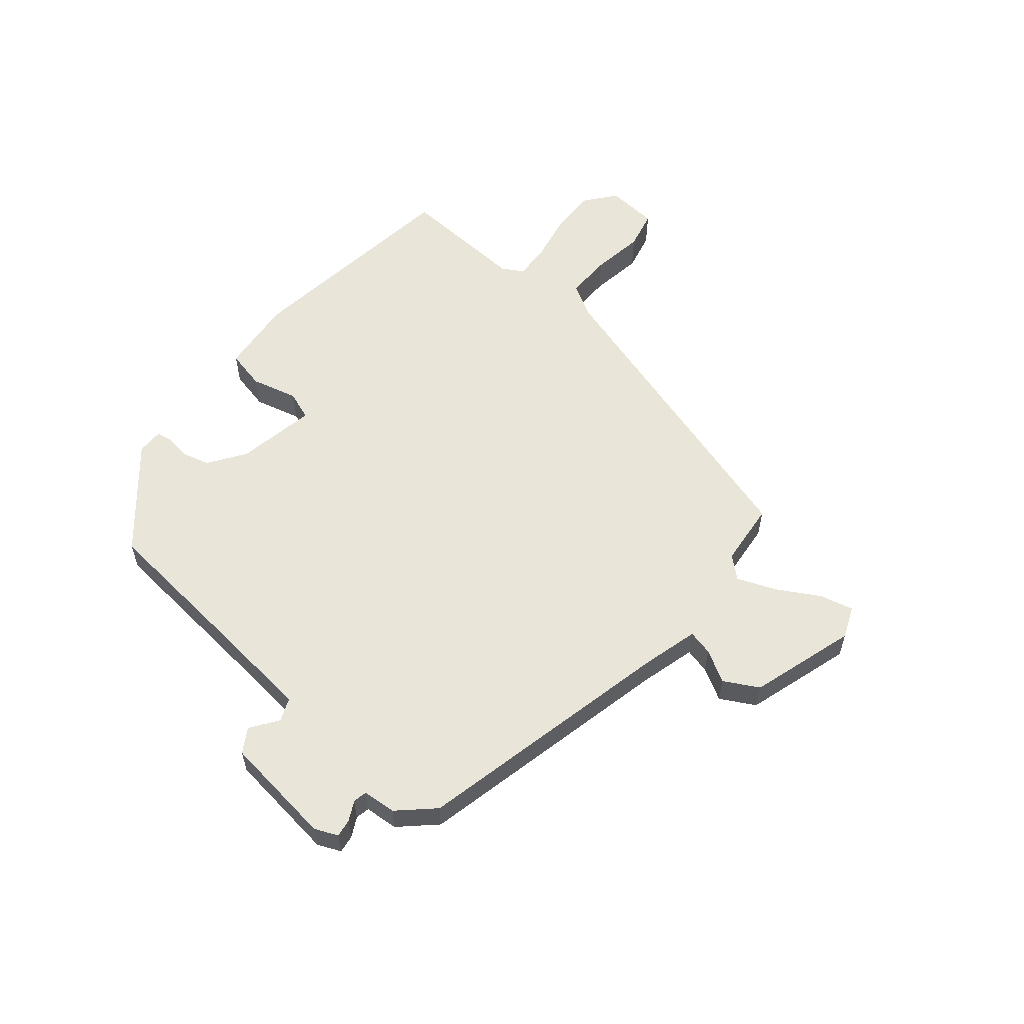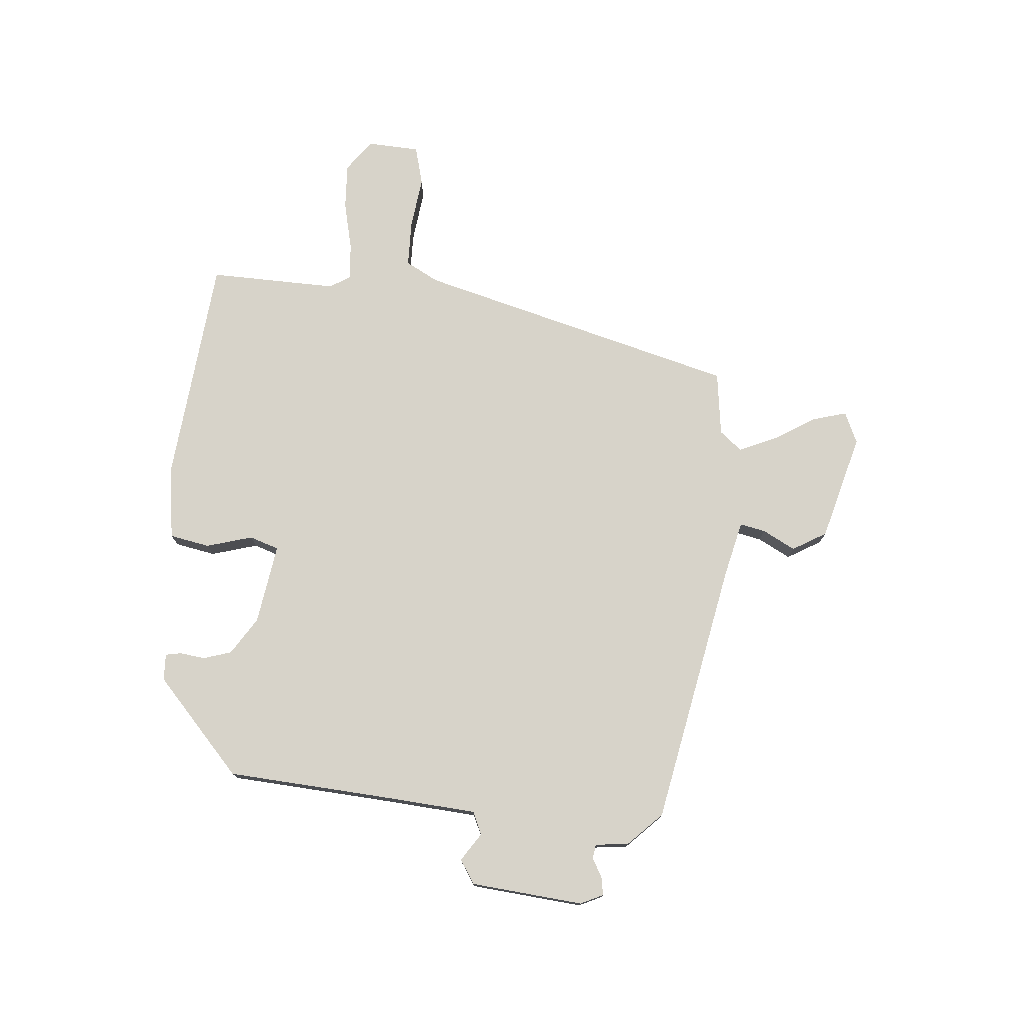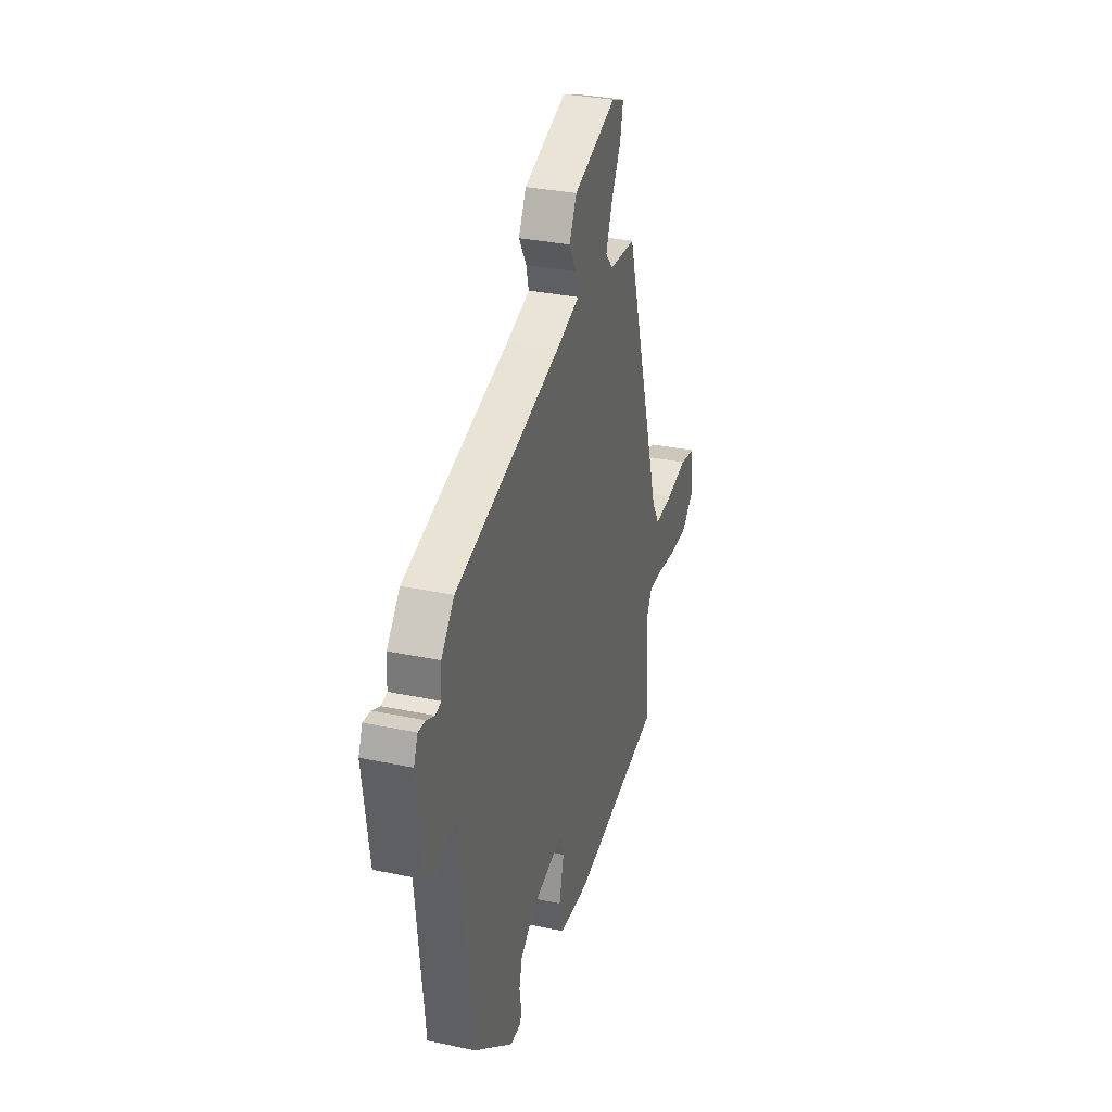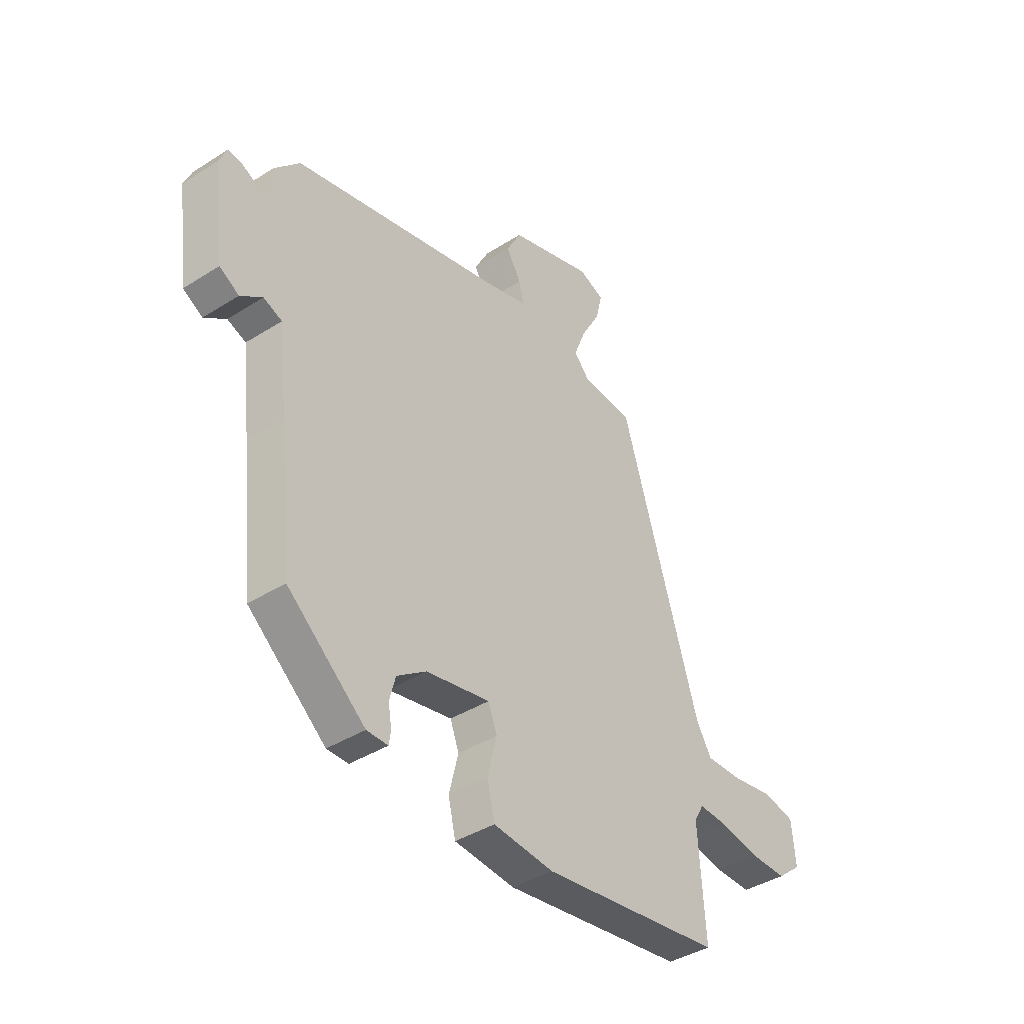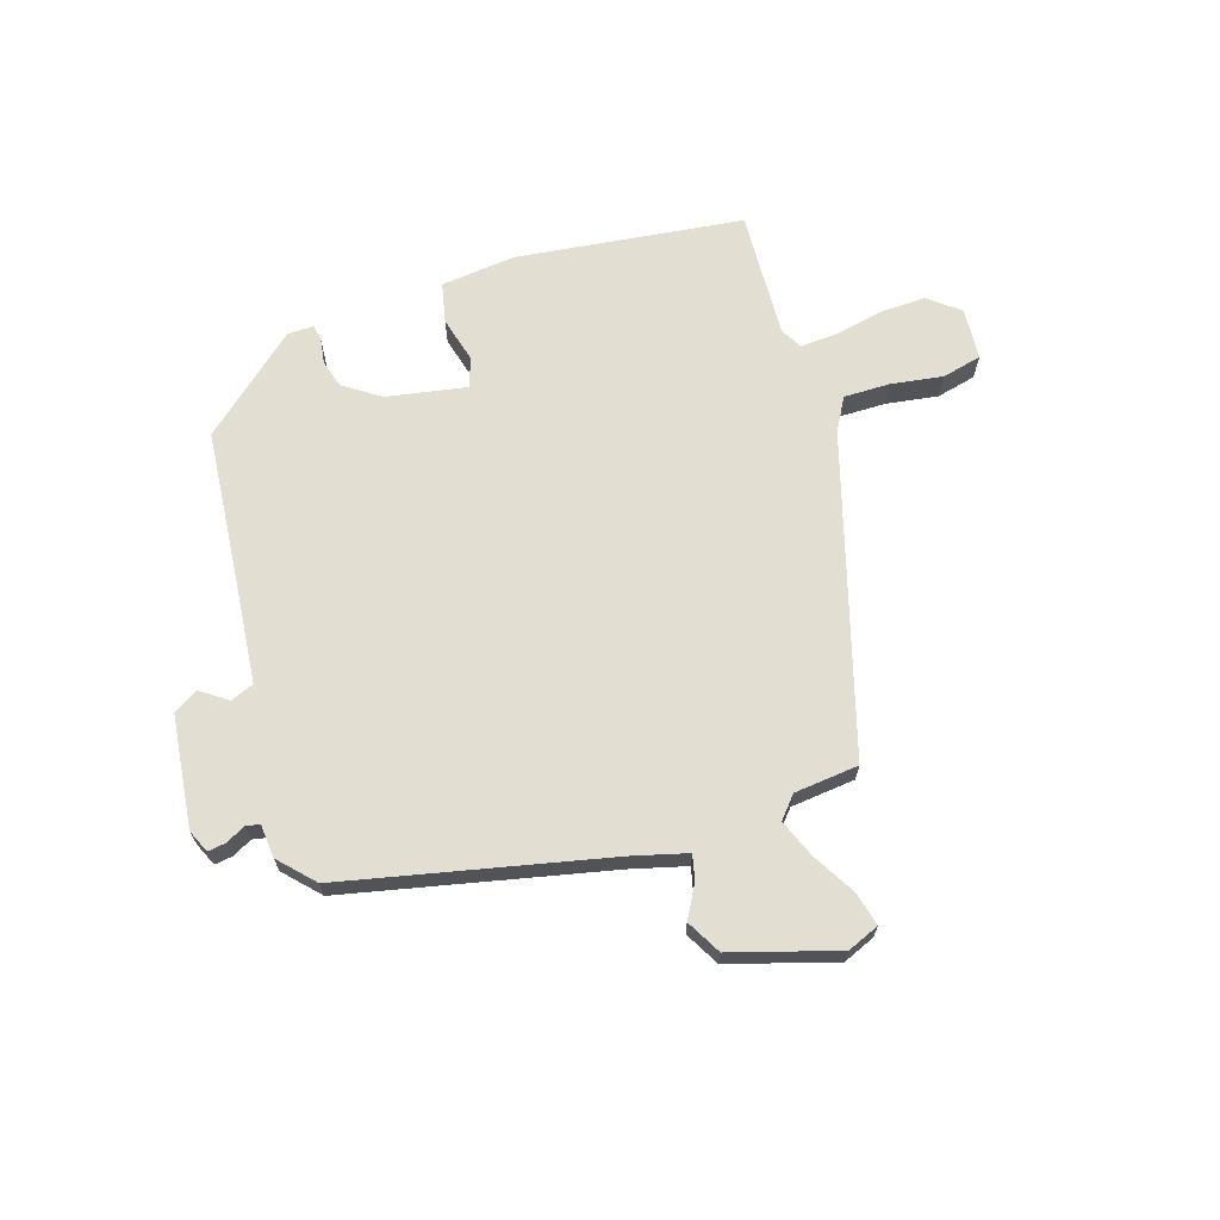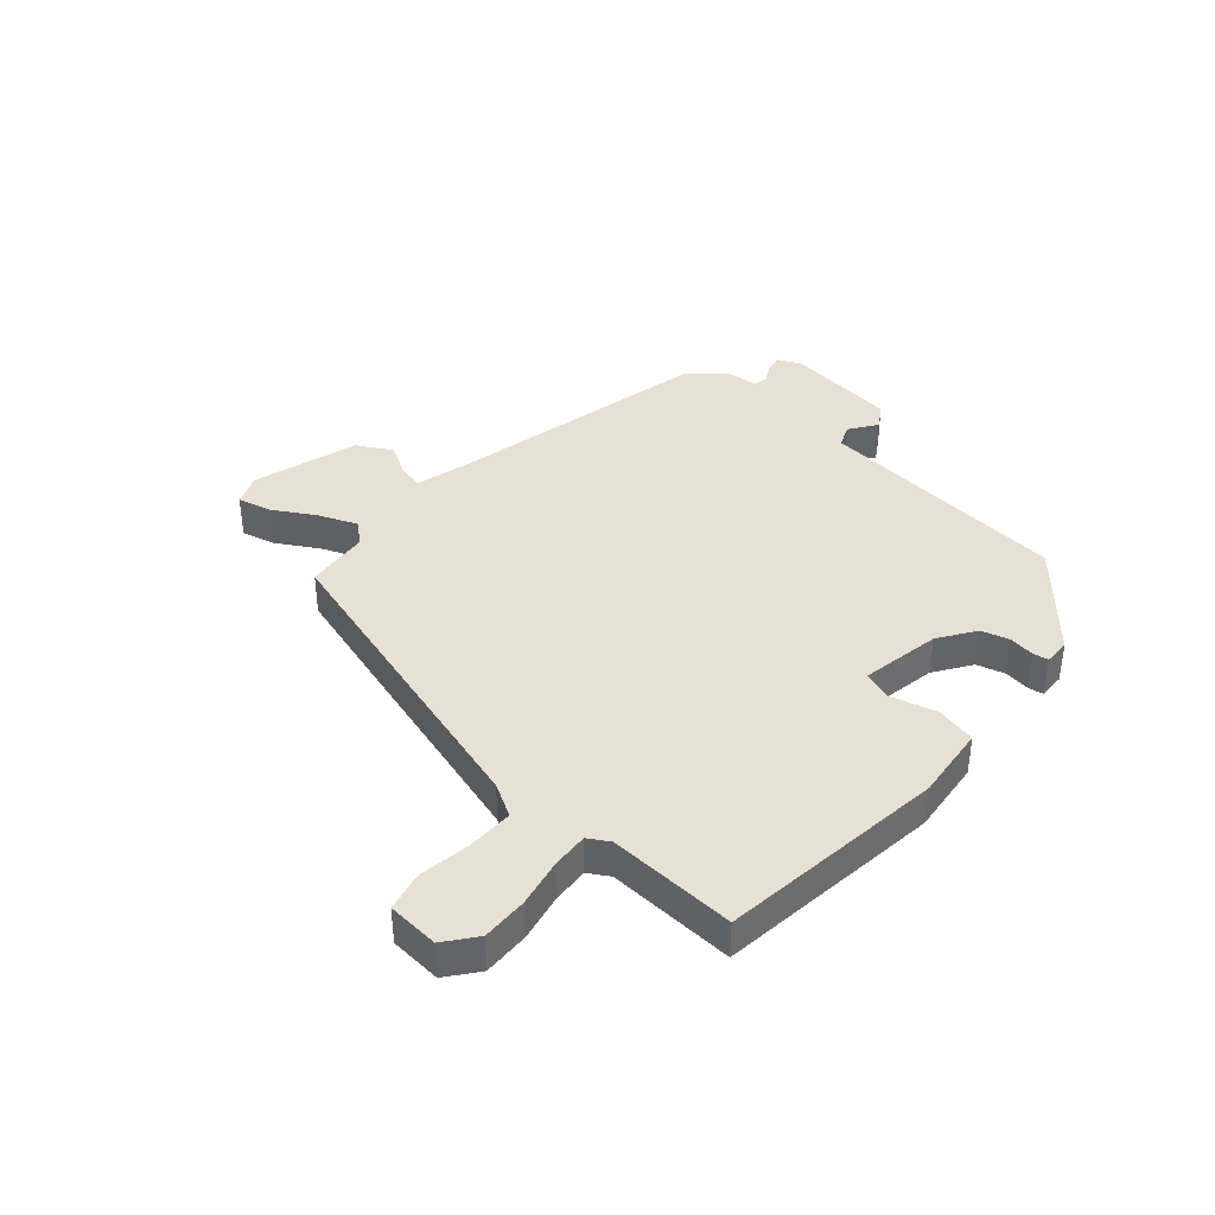
<metadata>
{"format":"obj","ext":"obj","renderer":"f3d","projection":"perspective","resolution":1024,"background":"white","views":[{"elev":57.8,"azim":-50.8,"up":"+Y"},{"elev":76.2,"azim":-87.4,"up":"+Y"},{"elev":32.8,"azim":-73.8,"up":"+Z"},{"elev":-40.1,"azim":-51.9,"up":"+Z"},{"elev":67.4,"azim":-18.5,"up":"+Y"},{"elev":39.2,"azim":130.3,"up":"+Y"}]}
</metadata>
<code>
v 0.35 0.07 0.521
v 0.52 0.07 -0.029
v 0.553 0.07 -0.085
v 0.633 0.07 -0.083
v 0.724 0.07 -0.068
v 0.792 0.07 -0.083
v 0.8 0.07 -0.173
v 0.747 0.07 -0.216
v 0.667 0.07 -0.215
v 0.583 0.07 -0.199
v 0.519 0.07 -0.196
v 0.498 0.07 -0.233
v 0.512 0.07 -0.455
v 0.119 0.07 -0.51
v -0.012 0.07 -0.498
v -0.028 0.07 -0.429
v -0.008 0.07 -0.348
v -0.027 0.07 -0.298
v -0.165 0.07 -0.325
v -0.228 0.07 -0.369
v -0.241 0.07 -0.418
v -0.234 0.07 -0.462
v -0.238 0.07 -0.489
v -0.284 0.07 -0.489
v -0.452 0.07 -0.348
v -0.481 0.07 -0.078
v -0.501 0.07 0.095
v -0.541 0.07 0.111
v -0.588 0.07 0.077
v -0.63 0.07 0.102
v -0.656 0.07 0.296
v -0.639 0.07 0.336
v -0.608 0.07 0.332
v -0.574 0.07 0.315
v -0.55 0.07 0.32
v -0.546 0.07 0.378
v -0.491 0.07 0.438
v -0.037 0.07 0.545
v 0.059 0.07 0.572
v 0.048 0.07 0.616
v 0.016 0.07 0.671
v 0.048 0.07 0.731
v 0.231 0.07 0.789
v 0.286 0.07 0.767
v 0.272 0.07 0.708
v 0.231 0.07 0.635
v 0.205 0.07 0.568
v 0.238 0.07 0.531
v 0.35 0 0.521
v 0.52 0 -0.029
v 0.553 0 -0.085
v 0.633 0 -0.083
v 0.724 0 -0.068
v 0.792 0 -0.083
v 0.8 0 -0.173
v 0.747 0 -0.216
v 0.667 0 -0.215
v 0.583 0 -0.199
v 0.519 0 -0.196
v 0.498 0 -0.233
v 0.512 0 -0.455
v 0.119 0 -0.51
v -0.012 0 -0.498
v -0.028 0 -0.429
v -0.008 0 -0.348
v -0.027 0 -0.298
v -0.165 0 -0.325
v -0.228 0 -0.369
v -0.241 0 -0.418
v -0.234 0 -0.462
v -0.238 0 -0.489
v -0.284 0 -0.489
v -0.452 0 -0.348
v -0.481 0 -0.078
v -0.501 0 0.095
v -0.541 0 0.111
v -0.588 0 0.077
v -0.63 0 0.102
v -0.656 0 0.296
v -0.639 0 0.336
v -0.608 0 0.332
v -0.574 0 0.315
v -0.55 0 0.32
v -0.546 0 0.378
v -0.491 0 0.438
v -0.037 0 0.545
v 0.059 0 0.572
v 0.048 0 0.616
v 0.016 0 0.671
v 0.048 0 0.731
v 0.231 0 0.789
v 0.286 0 0.767
v 0.272 0 0.708
v 0.231 0 0.635
v 0.205 0 0.568
v 0.238 0 0.531
f 44 45 46
f 43 44 46
f 42 43 46
f 41 42 46
f 40 41 46
f 39 40 46 47
f 38 39 47 48
f 48 1 2
f 38 48 2
f 37 38 2
f 36 37 2
f 35 36 2
f 32 33 34
f 31 32 34
f 30 31 34
f 29 30 34
f 28 29 34
f 35 2 3
f 34 35 3
f 28 34 3
f 27 28 3
f 24 25 26
f 23 24 26
f 22 23 26
f 21 22 26
f 20 21 26 27
f 15 16 17
f 14 15 17
f 13 14 17
f 12 13 17
f 11 12 17 18
f 8 9 10
f 7 8 10
f 6 7 10
f 5 6 10
f 4 5 10
f 3 4 10 11
f 27 3 11 18
f 19 20 27
f 18 19 27
f 94 93 92
f 94 92 91
f 94 91 90
f 94 90 89
f 94 89 88
f 95 94 88 87
f 96 95 87 86
f 50 49 96
f 50 96 86
f 50 86 85
f 50 85 84
f 50 84 83
f 82 81 80
f 82 80 79
f 82 79 78
f 82 78 77
f 82 77 76
f 51 50 83
f 51 83 82
f 51 82 76
f 51 76 75
f 74 73 72
f 74 72 71
f 74 71 70
f 74 70 69
f 75 74 69 68
f 65 64 63
f 65 63 62
f 65 62 61
f 65 61 60
f 66 65 60 59
f 58 57 56
f 58 56 55
f 58 55 54
f 58 54 53
f 58 53 52
f 59 58 52 51
f 66 59 51 75
f 75 68 67
f 75 67 66
f 1 49 50 2
f 2 50 51 3
f 3 51 52 4
f 4 52 53 5
f 5 53 54 6
f 6 54 55 7
f 7 55 56 8
f 8 56 57 9
f 9 57 58 10
f 10 58 59 11
f 11 59 60 12
f 12 60 61 13
f 13 61 62 14
f 14 62 63 15
f 15 63 64 16
f 16 64 65 17
f 17 65 66 18
f 18 66 67 19
f 19 67 68 20
f 20 68 69 21
f 21 69 70 22
f 22 70 71 23
f 23 71 72 24
f 24 72 73 25
f 25 73 74 26
f 26 74 75 27
f 27 75 76 28
f 28 76 77 29
f 29 77 78 30
f 30 78 79 31
f 31 79 80 32
f 32 80 81 33
f 33 81 82 34
f 34 82 83 35
f 35 83 84 36
f 36 84 85 37
f 37 85 86 38
f 38 86 87 39
f 39 87 88 40
f 40 88 89 41
f 41 89 90 42
f 42 90 91 43
f 43 91 92 44
f 44 92 93 45
f 45 93 94 46
f 46 94 95 47
f 47 95 96 48
f 48 96 49 1

</code>
